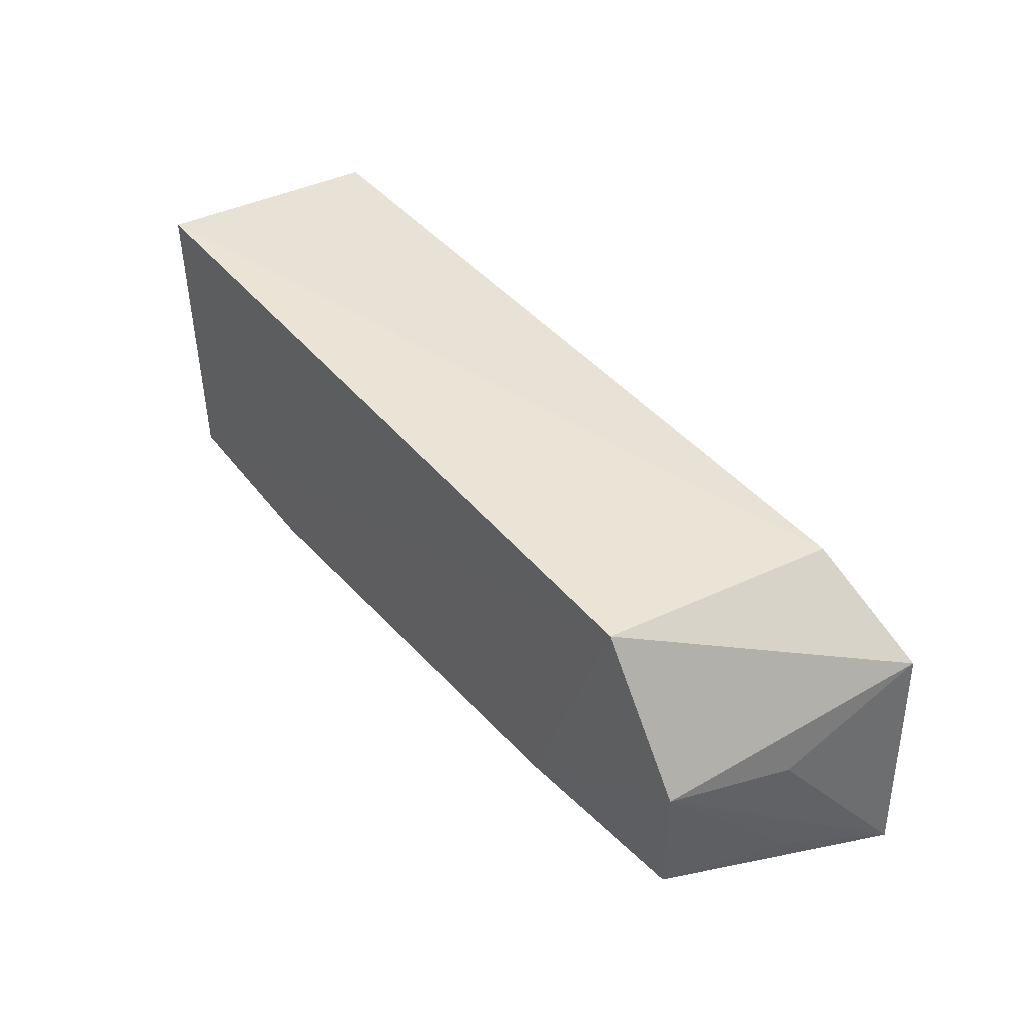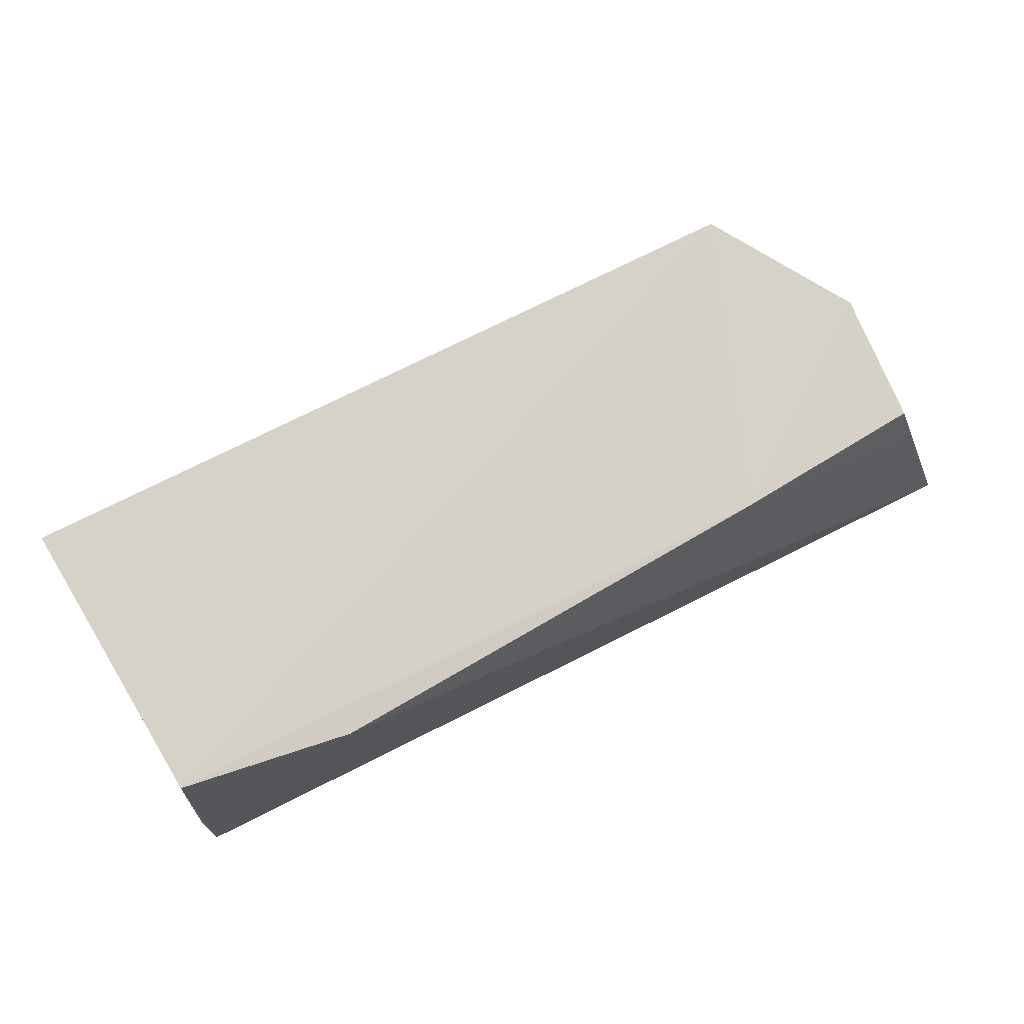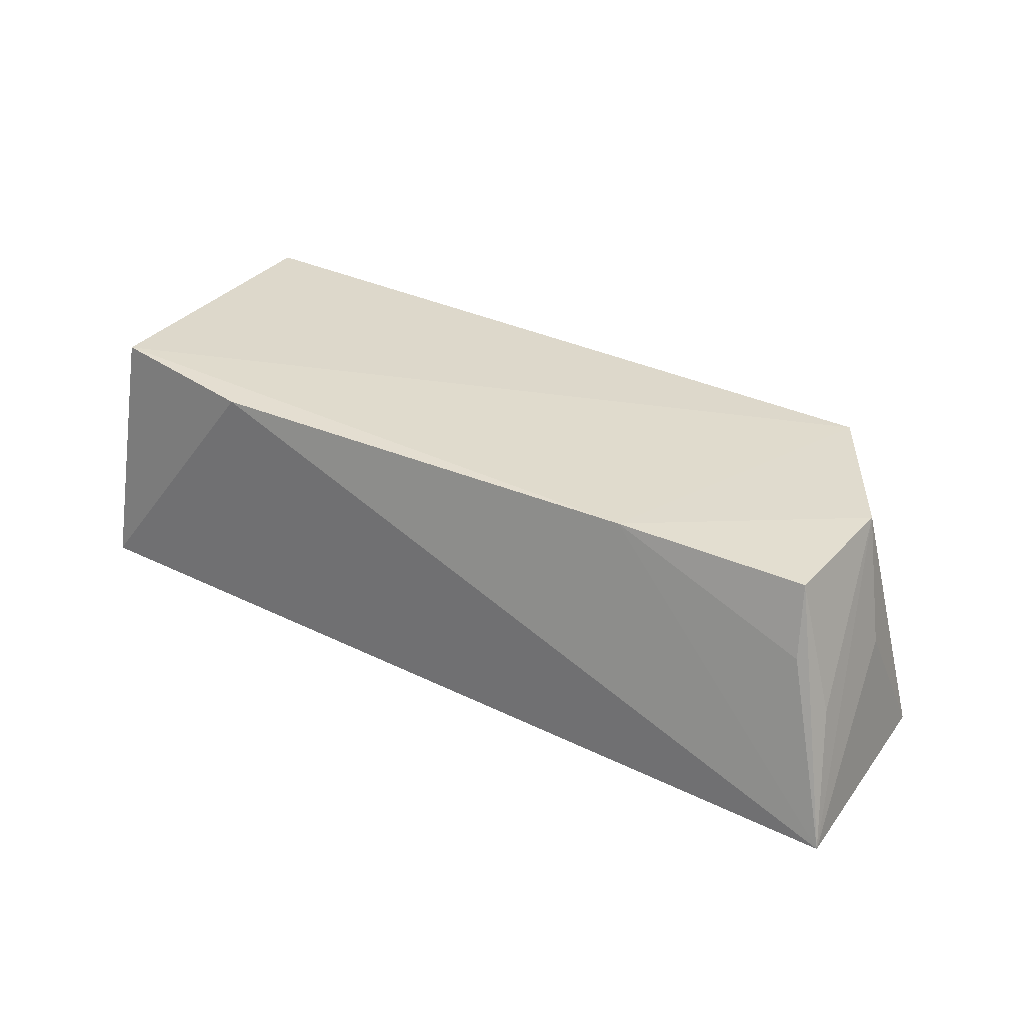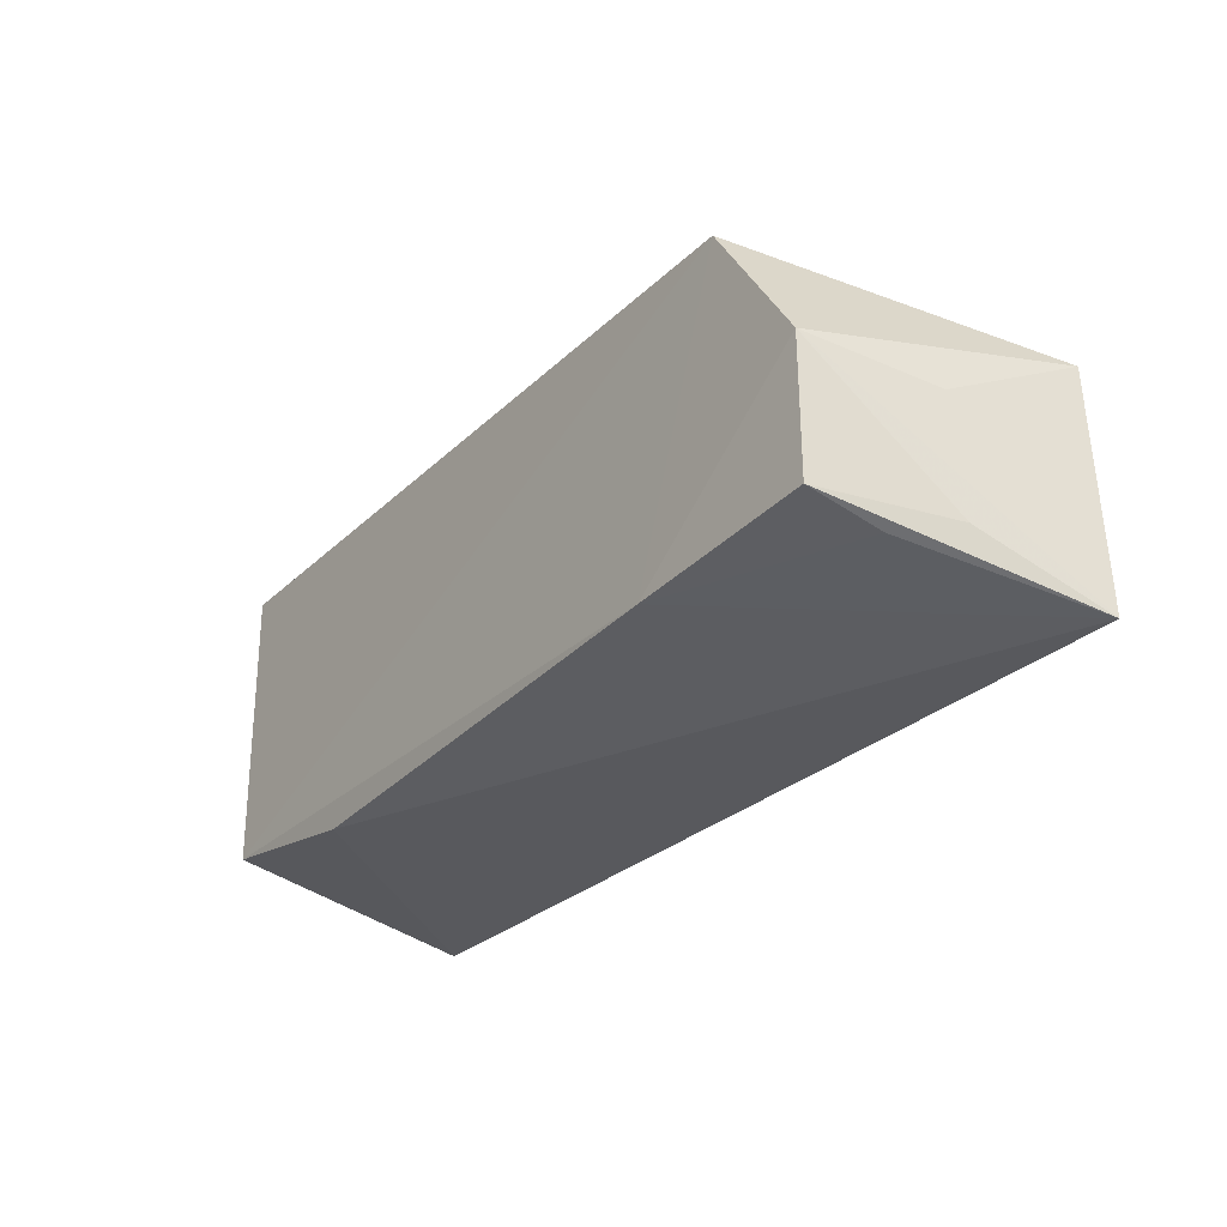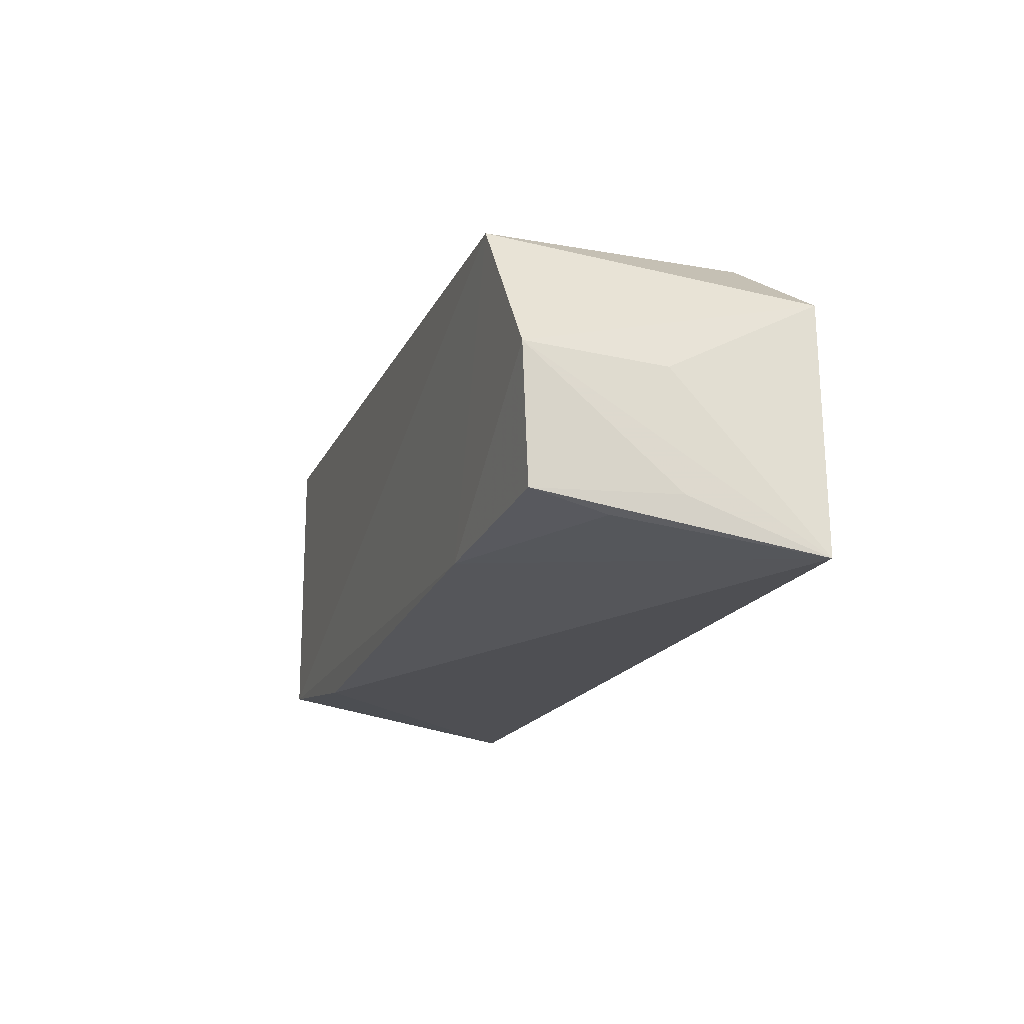
<metadata>
{"format":"obj","ext":"obj","renderer":"f3d","projection":"perspective","resolution":1024,"background":"white","views":[{"elev":41.1,"azim":-126.8,"up":"+Z"},{"elev":77.9,"azim":151.4,"up":"+Y"},{"elev":31.5,"azim":-147.4,"up":"+Y"},{"elev":-30.7,"azim":-125.5,"up":"+Z"},{"elev":-19.6,"azim":-108.4,"up":"+Z"}]}
</metadata>
<code>
v 0.03187 0.04559 0.03818
v 0.03263 0.02639 0.03636
v 0.03269 0.02517 0.01208
v -0.04034 0.02488 0.009271
v -0.03103 0.02661 0.03462
v -0.03954 0.02462 0.02823
v 0.01716 0.04524 0.01214
v 0.03268 0.02966 0.01326
v -0.03629 0.04523 0.02401
v 0.03088 0.0457 0.01467
v -0.03552 0.04456 0.01372
v -0.03832 0.03537 0.02255
v -0.02939 0.0457 0.03554
v -0.02028 0.04509 0.01301
v -0.03833 0.03446 0.01338
v -0.03604 0.03905 0.0122
f 5 2 1
f 6 3 2
f 6 4 3
f 6 2 5
f 7 3 4
f 8 1 2
f 8 2 3
f 10 1 8
f 10 8 3
f 10 3 7
f 12 9 4
f 12 4 6
f 12 6 9
f 13 9 6
f 13 6 5
f 13 5 1
f 13 1 10
f 14 7 4
f 14 10 7
f 14 11 9
f 14 13 10
f 14 9 13
f 15 11 4
f 15 4 9
f 15 9 11
f 16 14 4
f 16 4 11
f 16 11 14

</code>
